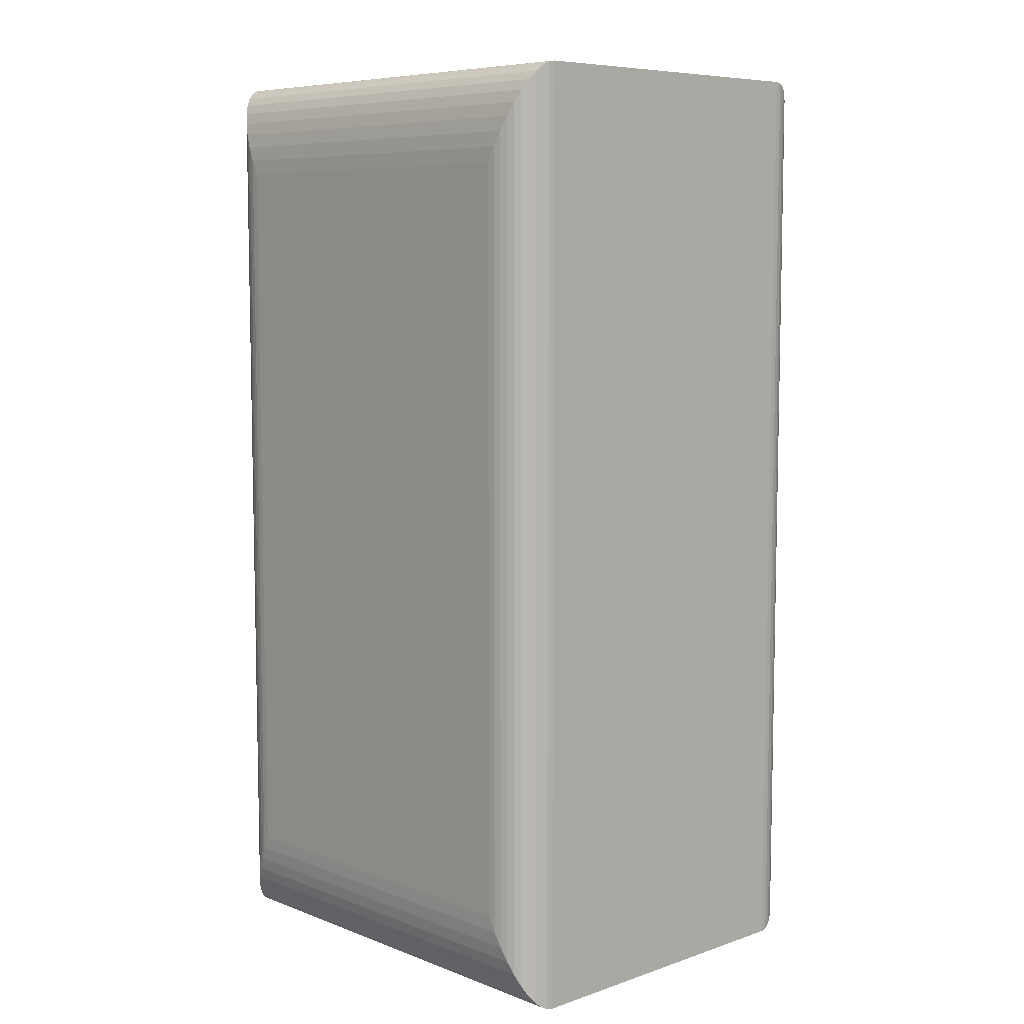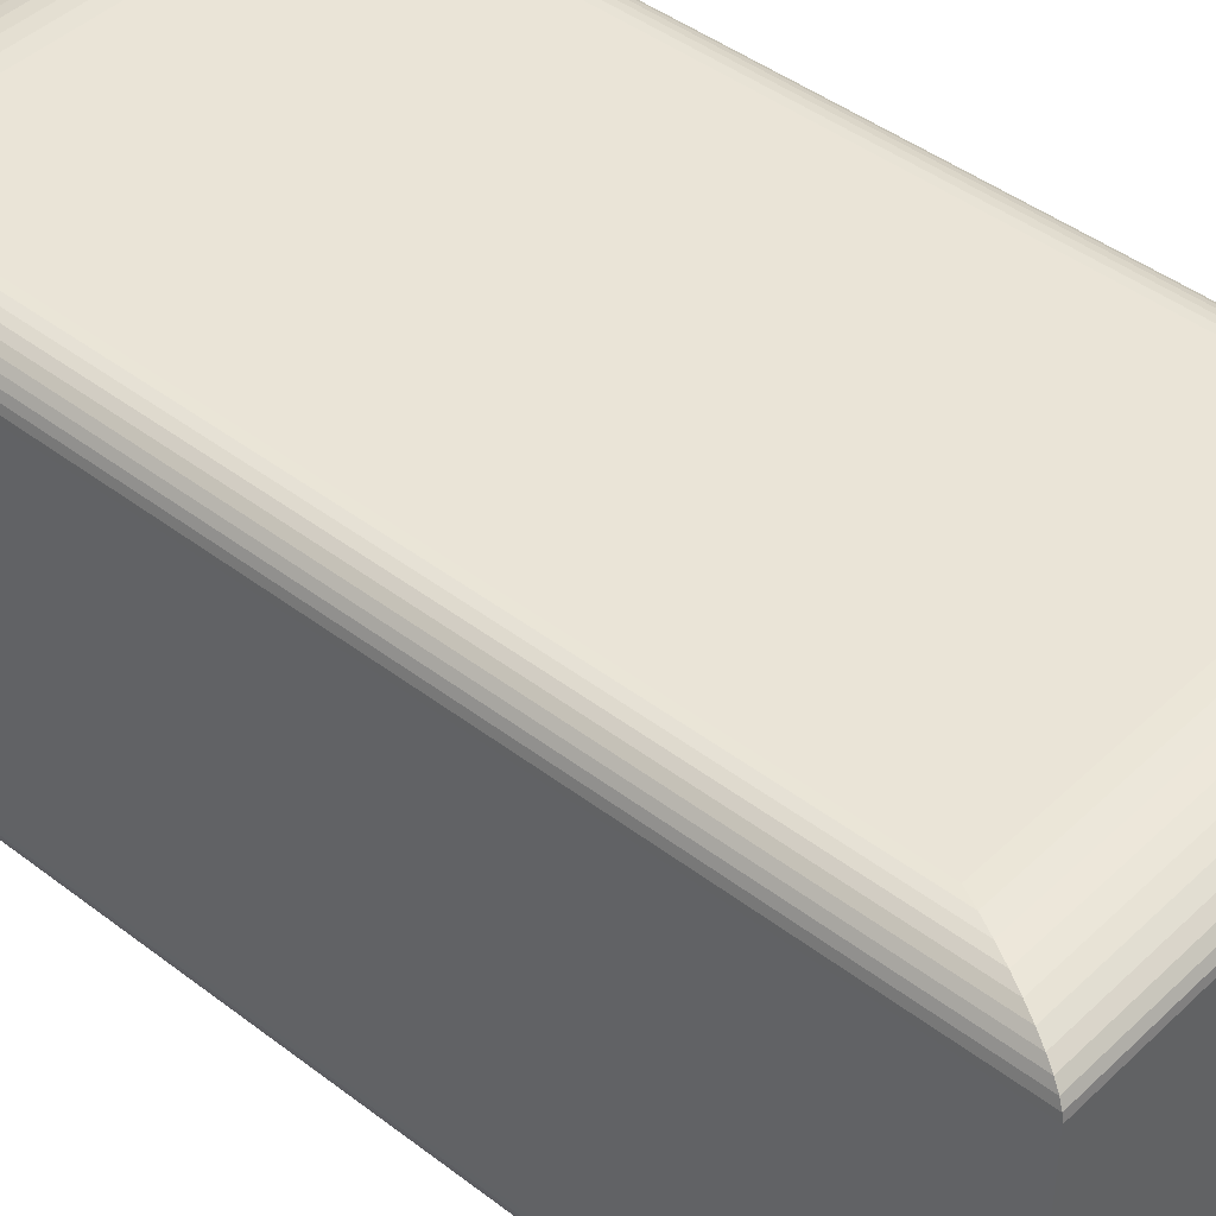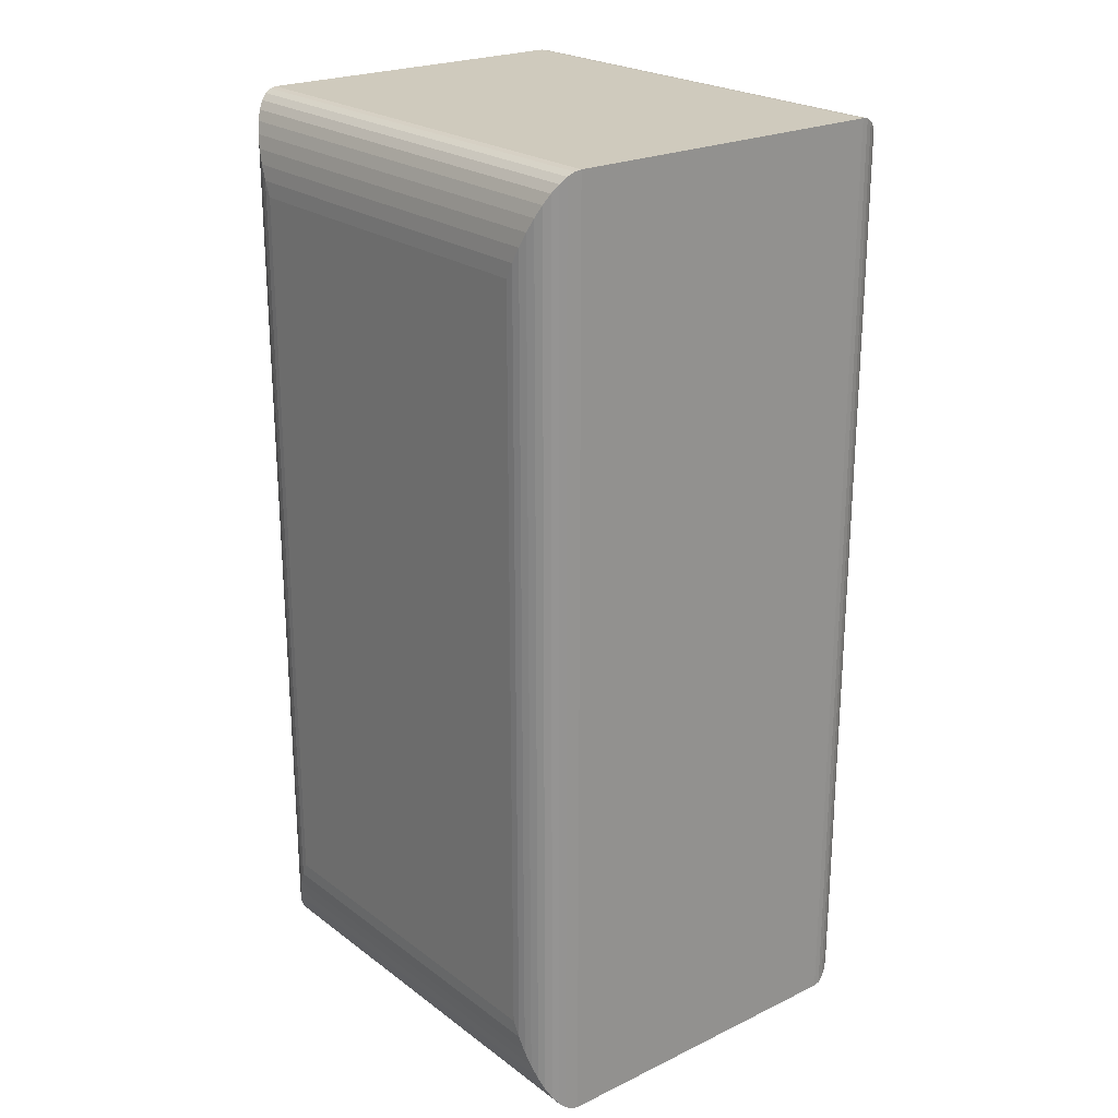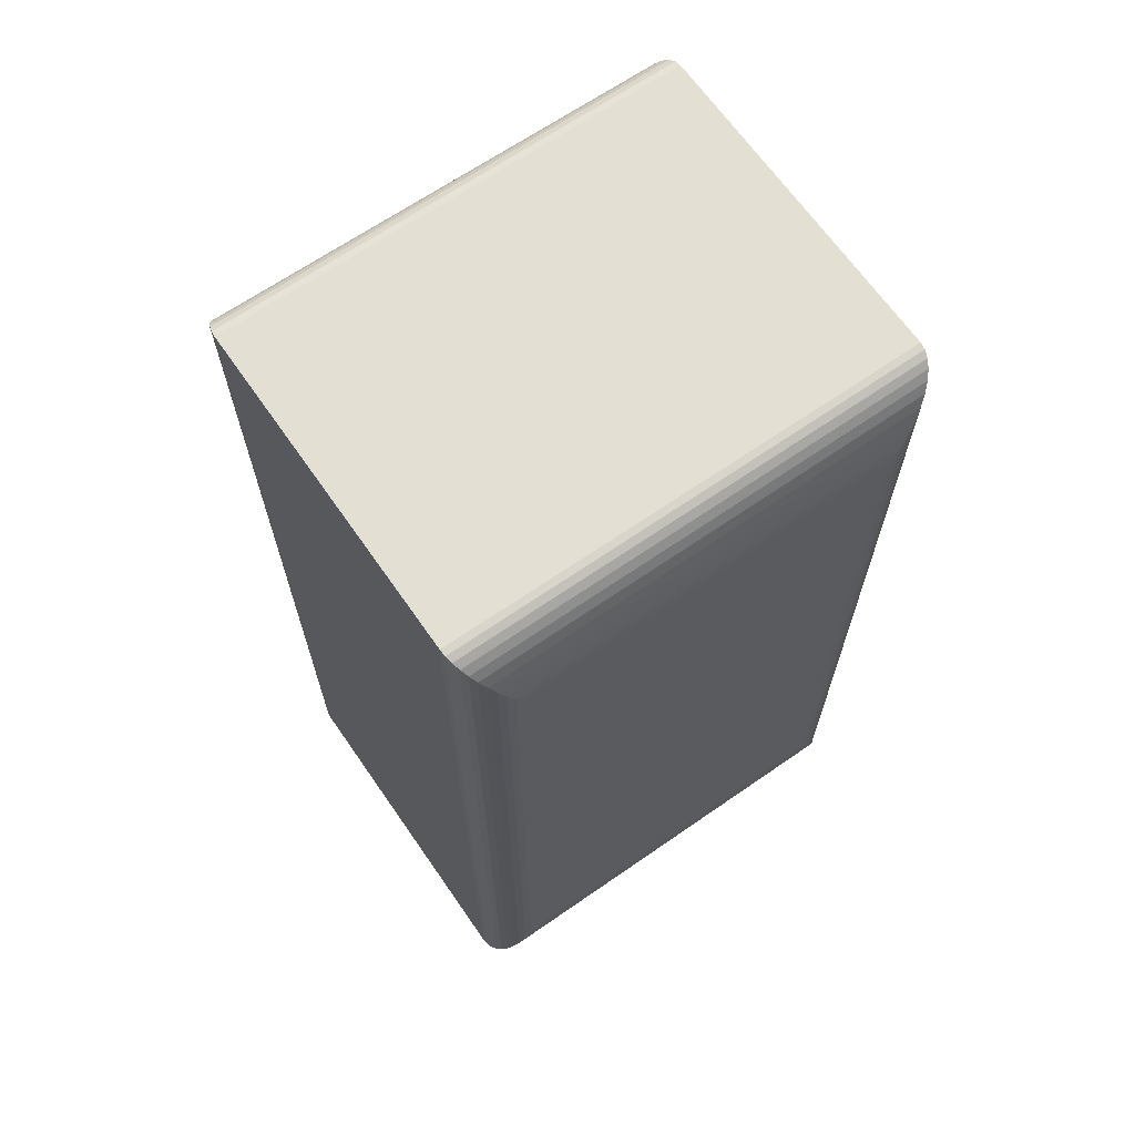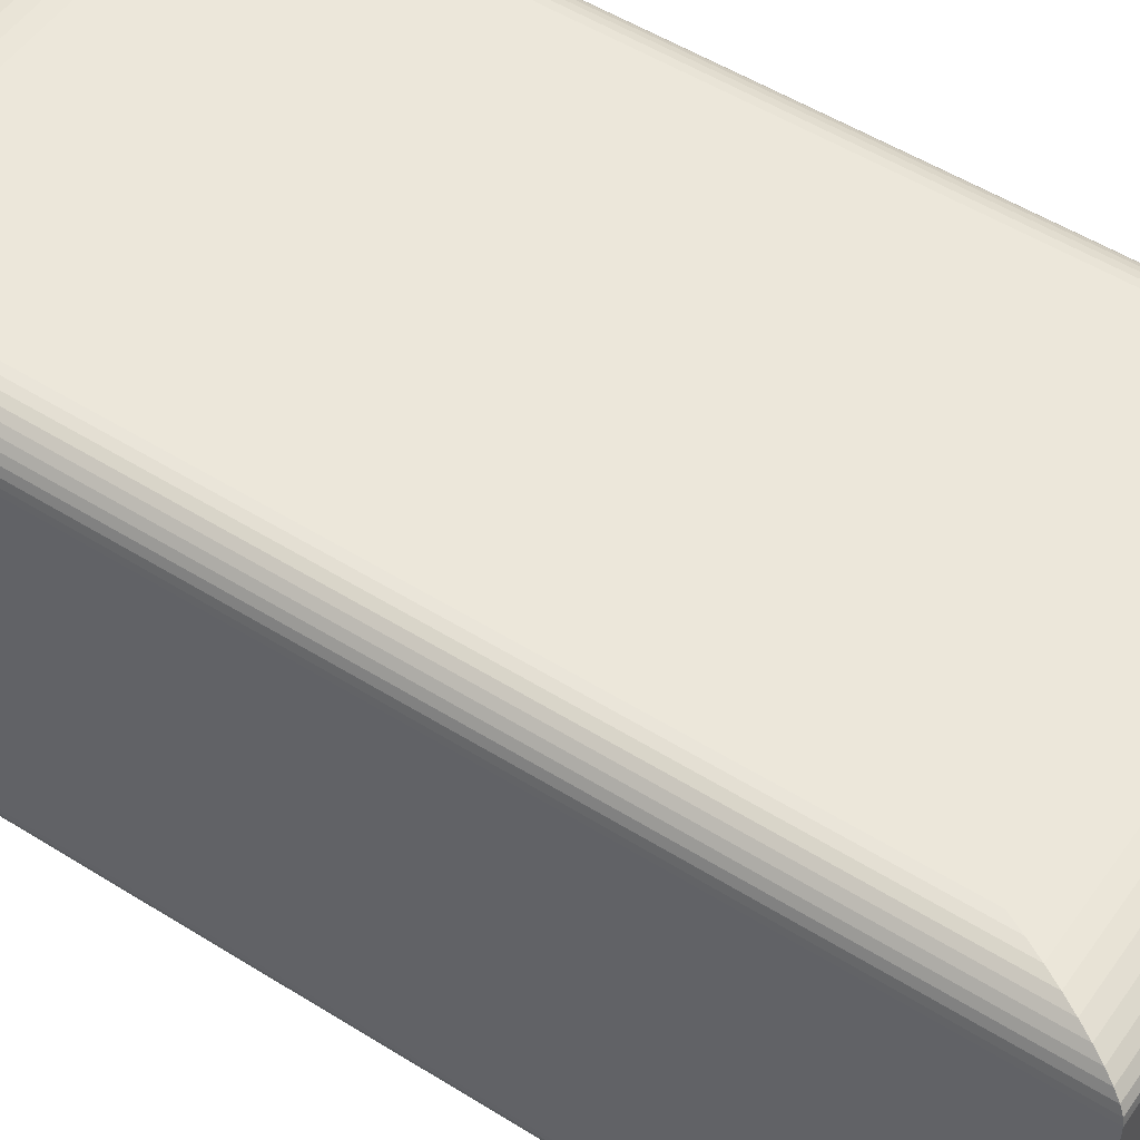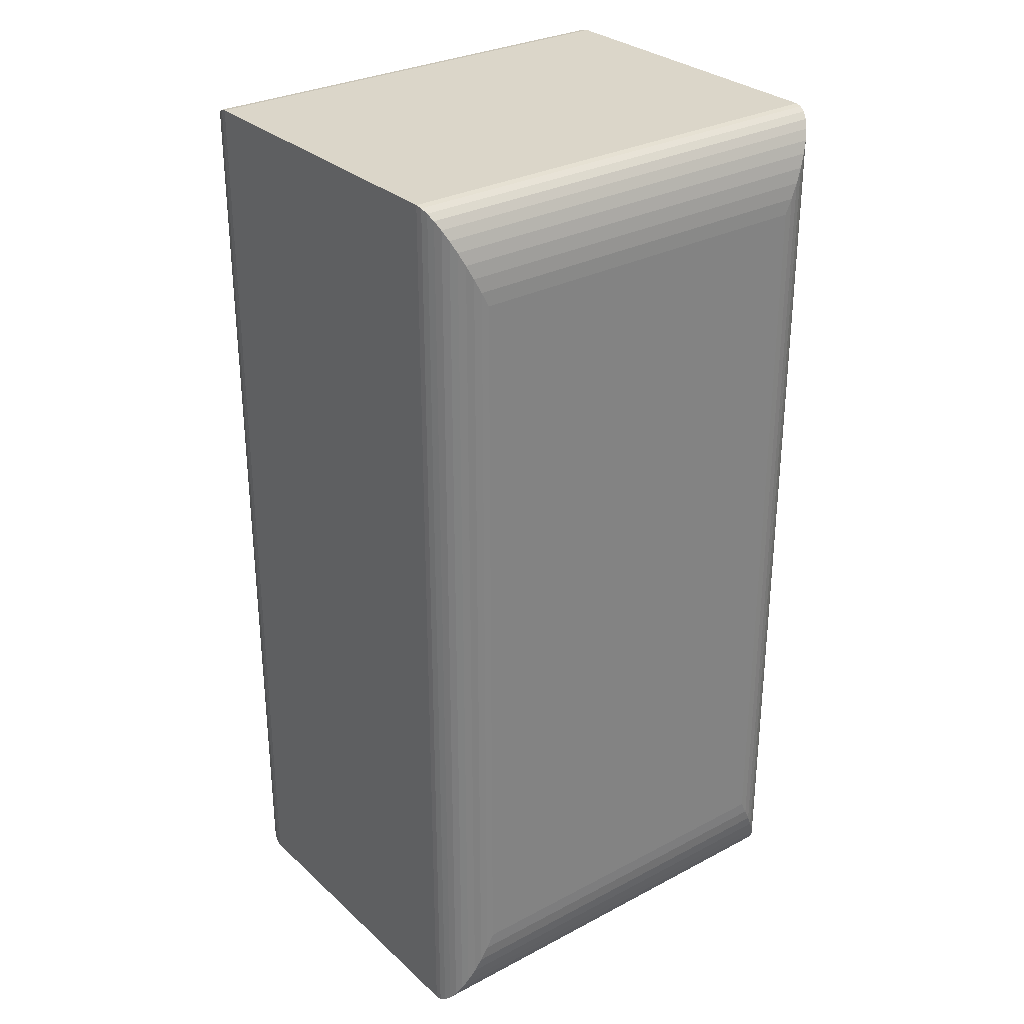
<metadata>
{"format":"obj","ext":"obj","renderer":"f3d","projection":"perspective","resolution":1024,"background":"white","views":[{"elev":7.5,"azim":46.6,"up":"+Y"},{"elev":43.8,"azim":132.0,"up":"+Z"},{"elev":23.1,"azim":-129.0,"up":"+Y"},{"elev":66.7,"azim":-34.8,"up":"+Y"},{"elev":52.1,"azim":124.1,"up":"+Z"},{"elev":29.8,"azim":-37.6,"up":"+Y"}]}
</metadata>
<code>
o Incredible_Jofo(1).002
v -0.0387 0.0774 -0.0396
v 0.04002 0.08004 -0.03912
v 0.0387 0.0774 -0.0396
v -0.03731 0.07462 -0.0399
v 0.03731 0.07462 -0.0399
v 0.03588 0.07177 -0.04
v -0.03588 0.07177 -0.04
v -0.045 0.09 0.0319
v -0.04489 0.08978 0.03316
v 0.045 0.09 0.0319
v -0.04002 0.08004 0.03912
v 0.0387 0.0774 0.0396
v 0.04002 0.08004 0.03912
v 0.03588 -0.07177 -0.04
v 0.03731 -0.07462 -0.0399
v -0.0387 -0.0774 -0.0396
v -0.04002 -0.08004 -0.03912
v -0.03731 -0.07462 -0.0399
v 0.0387 -0.0774 -0.0396
v 0.04401 -0.08801 -0.03558
v 0.04401 0.08801 -0.03558
v 0.04455 -0.08911 -0.0344
v -0.03588 -0.07177 -0.04
v 0.04326 -0.08652 -0.03666
v 0.04326 0.08652 -0.03666
v -0.04489 -0.08978 -0.03316
v -0.04455 0.08911 -0.0344
v -0.04455 -0.08911 -0.0344
v -0.04401 -0.08801 -0.03558
v -0.04326 -0.08652 -0.03666
v -0.04233 -0.08466 -0.03763
v 0.04489 -0.08978 -0.03316
v 0.045 -0.09 -0.0319
v 0.04233 -0.08466 -0.03763
v 0.04124 -0.08248 -0.03845
v -0.04124 -0.08248 -0.03845
v 0.04002 -0.08004 -0.03912
v 0.04124 0.08248 0.03845
v -0.04124 0.08248 0.03845
v -0.04233 0.08466 0.03763
v 0.04233 0.08466 0.03763
v 0.04326 0.08652 0.03666
v 0.04489 0.08978 0.03316
v 0.04455 0.08911 0.0344
v -0.04401 0.08801 -0.03558
v 0.04455 0.08911 -0.0344
v -0.04124 0.08248 -0.03845
v 0.04124 0.08248 -0.03845
v -0.045 0.09 -0.0319
v 0.045 0.09 -0.0319
v -0.04489 0.08978 -0.03316
v 0.04489 0.08978 -0.03316
v 0.045 -0.09 0.0319
v 0.04489 -0.08978 0.03316
v -0.04401 -0.08801 0.03558
v 0.04401 -0.08801 0.03558
v 0.04326 -0.08652 0.03666
v 0.04455 -0.08911 0.0344
v 0.03588 -0.07177 0.04
v -0.03588 -0.07177 0.04
v 0.03731 -0.07462 0.0399
v -0.03731 -0.07462 0.0399
v 0.0387 -0.0774 0.0396
v -0.0387 -0.0774 0.0396
v -0.04002 -0.08004 0.03912
v -0.04326 -0.08652 0.03666
v -0.045 -0.09 -0.0319
v -0.04326 0.08652 -0.03666
v -0.04233 0.08466 -0.03763
v -0.04002 0.08004 -0.03912
v -0.045 -0.09 0.0319
v 0.04233 -0.08466 0.03763
v -0.04489 -0.08978 0.03316
v -0.04455 -0.08911 0.0344
v -0.03588 0.07177 0.04
v -0.04326 0.08652 0.03666
v -0.04401 0.08801 0.03558
v 0.03588 0.07177 0.04
v 0.04002 -0.08004 0.03912
v -0.04124 -0.08248 0.03845
v 0.04124 -0.08248 0.03845
v -0.04233 -0.08466 0.03763
v 0.04401 0.08801 0.03558
v -0.04455 0.08911 0.0344
v -0.0387 0.0774 0.0396
v -0.03731 0.07462 0.0399
v 0.03731 0.07462 0.0399
v 0.04233 0.08466 -0.03763
f 1 2 3
f 1 3 4
f 5 4 3
f 6 7 5
f 8 9 10
f 11 12 13
f 14 6 15
f 1 16 17
f 16 18 19
f 20 21 22
f 16 1 18
f 14 15 23
f 24 25 21
f 24 21 20
f 26 27 28
f 27 29 28
f 24 29 30
f 24 30 31
f 26 32 33
f 32 26 22
f 28 22 26
f 20 22 29
f 28 29 22
f 29 24 20
f 24 31 34
f 34 31 35
f 36 35 31
f 37 35 17
f 36 17 35
f 17 19 37
f 18 15 19
f 18 23 15
f 38 39 13
f 39 38 40
f 40 41 42
f 43 9 44
f 43 10 9
f 21 45 46
f 47 48 2
f 4 5 7
f 49 50 51
f 52 27 51
f 27 46 45
f 53 10 54
f 21 25 45
f 55 56 57
f 55 58 56
f 59 60 61
f 61 62 63
f 64 63 62
f 64 65 63
f 57 66 55
f 47 36 31
f 26 67 51
f 36 47 17
f 26 51 27
f 19 17 16
f 29 27 45
f 68 30 45
f 29 45 30
f 67 26 33
f 68 69 30
f 31 30 69
f 31 69 47
f 17 47 70
f 47 2 70
f 49 67 8
f 17 70 1
f 2 1 70
f 18 1 4
f 62 61 60
f 7 23 4
f 18 4 23
f 71 8 67
f 67 49 51
f 51 50 52
f 57 72 66
f 11 13 39
f 73 54 74
f 41 40 38
f 75 62 60
f 66 76 77
f 59 78 75
f 79 63 65
f 42 76 40
f 80 81 65
f 80 82 81
f 76 42 77
f 83 77 42
f 74 58 55
f 79 65 81
f 60 59 75
f 83 44 77
f 84 77 44
f 72 81 82
f 40 82 80
f 82 66 72
f 9 84 44
f 66 82 40
f 77 55 66
f 77 84 55
f 58 74 54
f 73 71 54
f 53 54 71
f 64 11 65
f 80 65 11
f 85 86 12
f 87 12 86
f 67 33 53
f 12 11 85
f 67 53 71
f 76 66 40
f 33 50 10
f 33 10 53
f 73 84 9
f 73 9 8
f 62 75 86
f 86 75 87
f 78 87 75
f 62 86 64
f 85 64 86
f 64 85 11
f 80 11 39
f 6 14 7
f 39 40 80
f 14 23 7
f 74 55 84
f 50 49 10
f 8 10 49
f 74 84 73
f 8 71 73
f 32 52 50
f 46 32 22
f 27 52 46
f 52 32 46
f 22 21 46
f 68 45 25
f 24 34 25
f 88 25 34
f 68 25 69
f 88 69 25
f 34 35 48
f 34 48 88
f 69 88 48
f 2 48 37
f 35 37 48
f 50 33 32
f 2 37 3
f 19 3 37
f 19 15 3
f 5 3 15
f 47 69 48
f 15 6 5
f 78 59 87
f 61 87 59
f 63 12 87
f 63 87 61
f 63 79 12
f 13 12 79
f 79 81 13
f 38 13 81
f 38 81 41
f 72 41 81
f 41 72 42
f 57 42 72
f 57 56 42
f 83 42 56
f 83 56 44
f 58 44 56
f 44 58 43
f 54 43 58
f 10 43 54

</code>
